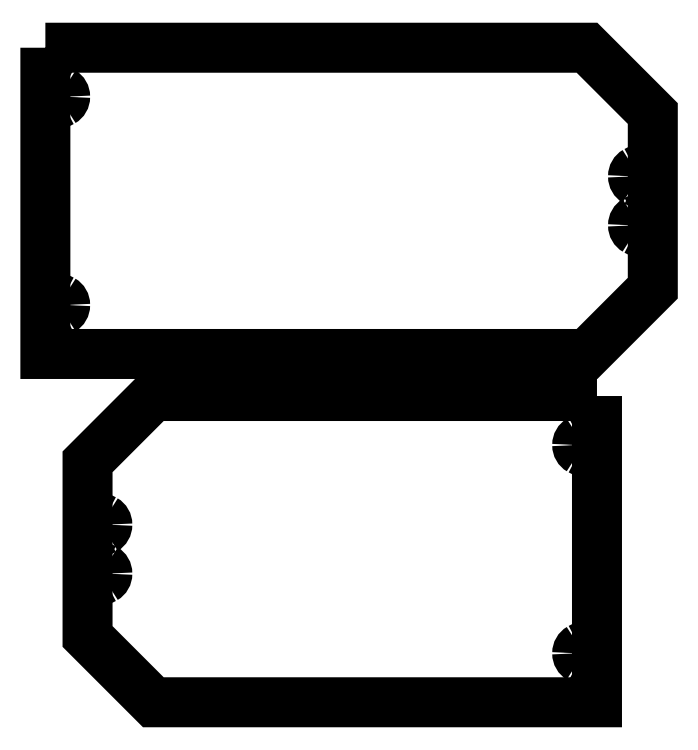
<metadata>
{"format":"dxf","ext":"dxf","renderer":"ezdxf+matplotlib","layout":"modelspace","background":"white","min_lineweight":24,"dpi":150}
</metadata>
<code>
0
SECTION
2
ENTITIES
0
SPLINE
8
Layer_1
70
8
71
3
72
8
73
4
74
0
40
0
40
0
40
0
40
0
40
1
40
1
40
1
40
1
10
49.37
20
208
30
0
10
49.37
20
208.3
30
0
10
49.18
20
208.6
30
0
10
48.88
20
208.8
30
0
0
SPLINE
8
Layer_1
70
8
71
3
72
8
73
4
74
0
40
0
40
0
40
0
40
0
40
1
40
1
40
1
40
1
10
48.88
20
208.8
30
0
10
48.58
20
209
30
0
10
48.21
20
209
30
0
10
47.9
20
208.8
30
0
0
SPLINE
8
Layer_1
70
8
71
3
72
8
73
4
74
0
40
0
40
0
40
0
40
0
40
1
40
1
40
1
40
1
10
47.9
20
208.8
30
0
10
47.6
20
208.6
30
0
10
47.42
20
208.3
30
0
10
47.42
20
208
30
0
0
SPLINE
8
Layer_1
70
8
71
3
72
8
73
4
74
0
40
0
40
0
40
0
40
0
40
1
40
1
40
1
40
1
10
47.42
20
208
30
0
10
47.42
20
207.6
30
0
10
47.6
20
207.3
30
0
10
47.9
20
207.1
30
0
0
SPLINE
8
Layer_1
70
8
71
3
72
8
73
4
74
0
40
0
40
0
40
0
40
0
40
1
40
1
40
1
40
1
10
47.9
20
207.1
30
0
10
48.21
20
207
30
0
10
48.58
20
207
30
0
10
48.88
20
207.1
30
0
0
SPLINE
8
Layer_1
70
8
71
3
72
8
73
4
74
0
40
0
40
0
40
0
40
0
40
1
40
1
40
1
40
1
10
48.88
20
207.1
30
0
10
49.18
20
207.3
30
0
10
49.37
20
207.6
30
0
10
49.37
20
208
30
0
0
LWPOLYLINE
8
Layer_1
90
6
70
1
10
46.14
20
250
30
0
10
134.6
20
250
30
0
10
145.3
20
239.2
30
0
10
145.3
20
210.7
30
0
10
134.6
20
200
30
0
10
46.14
20
200
30
0
0
SPLINE
8
Layer_1
70
8
71
3
72
8
73
4
74
0
40
0
40
0
40
0
40
0
40
1
40
1
40
1
40
1
10
144
20
221
30
0
10
144
20
221.3
30
0
10
143.9
20
221.6
30
0
10
143.6
20
221.8
30
0
0
SPLINE
8
Layer_1
70
8
71
3
72
8
73
4
74
0
40
0
40
0
40
0
40
0
40
1
40
1
40
1
40
1
10
143.6
20
221.8
30
0
10
143.2
20
222
30
0
10
142.9
20
222
30
0
10
142.6
20
221.8
30
0
0
SPLINE
8
Layer_1
70
8
71
3
72
8
73
4
74
0
40
0
40
0
40
0
40
0
40
1
40
1
40
1
40
1
10
142.6
20
221.8
30
0
10
142.3
20
221.6
30
0
10
142.1
20
221.3
30
0
10
142.1
20
221
30
0
0
SPLINE
8
Layer_1
70
8
71
3
72
8
73
4
74
0
40
0
40
0
40
0
40
0
40
1
40
1
40
1
40
1
10
142.1
20
221
30
0
10
142.1
20
220.6
30
0
10
142.3
20
220.3
30
0
10
142.6
20
220.1
30
0
0
SPLINE
8
Layer_1
70
8
71
3
72
8
73
4
74
0
40
0
40
0
40
0
40
0
40
1
40
1
40
1
40
1
10
142.6
20
220.1
30
0
10
142.9
20
220
30
0
10
143.2
20
220
30
0
10
143.6
20
220.1
30
0
0
SPLINE
8
Layer_1
70
8
71
3
72
8
73
4
74
0
40
0
40
0
40
0
40
0
40
1
40
1
40
1
40
1
10
143.6
20
220.1
30
0
10
143.9
20
220.3
30
0
10
144
20
220.6
30
0
10
144
20
221
30
0
0
LWPOLYLINE
8
Layer_1
90
1
70
1
10
49.37
20
208
30
0
0
SPLINE
8
Layer_1
70
8
71
3
72
8
73
4
74
0
40
0
40
0
40
0
40
0
40
1
40
1
40
1
40
1
10
144
20
229
30
0
10
144
20
229.3
30
0
10
143.9
20
229.6
30
0
10
143.6
20
229.8
30
0
0
SPLINE
8
Layer_1
70
8
71
3
72
8
73
4
74
0
40
0
40
0
40
0
40
0
40
1
40
1
40
1
40
1
10
143.6
20
229.8
30
0
10
143.2
20
230
30
0
10
142.9
20
230
30
0
10
142.6
20
229.8
30
0
0
SPLINE
8
Layer_1
70
8
71
3
72
8
73
4
74
0
40
0
40
0
40
0
40
0
40
1
40
1
40
1
40
1
10
142.6
20
229.8
30
0
10
142.3
20
229.6
30
0
10
142.1
20
229.3
30
0
10
142.1
20
229
30
0
0
SPLINE
8
Layer_1
70
8
71
3
72
8
73
4
74
0
40
0
40
0
40
0
40
0
40
1
40
1
40
1
40
1
10
142.1
20
229
30
0
10
142.1
20
228.6
30
0
10
142.3
20
228.3
30
0
10
142.6
20
228.1
30
0
0
SPLINE
8
Layer_1
70
8
71
3
72
8
73
4
74
0
40
0
40
0
40
0
40
0
40
1
40
1
40
1
40
1
10
142.6
20
228.1
30
0
10
142.9
20
228
30
0
10
143.2
20
228
30
0
10
143.6
20
228.1
30
0
0
SPLINE
8
Layer_1
70
8
71
3
72
8
73
4
74
0
40
0
40
0
40
0
40
0
40
1
40
1
40
1
40
1
10
143.6
20
228.1
30
0
10
143.9
20
228.3
30
0
10
144
20
228.6
30
0
10
144
20
229
30
0
0
LWPOLYLINE
8
Layer_1
90
1
70
1
10
144
20
221
30
0
0
SPLINE
8
Layer_1
70
8
71
3
72
8
73
4
74
0
40
0
40
0
40
0
40
0
40
1
40
1
40
1
40
1
10
49.37
20
242
30
0
10
49.37
20
242.3
30
0
10
49.18
20
242.6
30
0
10
48.88
20
242.8
30
0
0
SPLINE
8
Layer_1
70
8
71
3
72
8
73
4
74
0
40
0
40
0
40
0
40
0
40
1
40
1
40
1
40
1
10
48.88
20
242.8
30
0
10
48.58
20
243
30
0
10
48.21
20
243
30
0
10
47.9
20
242.8
30
0
0
SPLINE
8
Layer_1
70
8
71
3
72
8
73
4
74
0
40
0
40
0
40
0
40
0
40
1
40
1
40
1
40
1
10
47.9
20
242.8
30
0
10
47.6
20
242.6
30
0
10
47.42
20
242.3
30
0
10
47.42
20
242
30
0
0
SPLINE
8
Layer_1
70
8
71
3
72
8
73
4
74
0
40
0
40
0
40
0
40
0
40
1
40
1
40
1
40
1
10
47.42
20
242
30
0
10
47.42
20
241.6
30
0
10
47.6
20
241.3
30
0
10
47.9
20
241.1
30
0
0
SPLINE
8
Layer_1
70
8
71
3
72
8
73
4
74
0
40
0
40
0
40
0
40
0
40
1
40
1
40
1
40
1
10
47.9
20
241.1
30
0
10
48.21
20
241
30
0
10
48.58
20
241
30
0
10
48.88
20
241.1
30
0
0
SPLINE
8
Layer_1
70
8
71
3
72
8
73
4
74
0
40
0
40
0
40
0
40
0
40
1
40
1
40
1
40
1
10
48.88
20
241.1
30
0
10
49.18
20
241.3
30
0
10
49.37
20
241.6
30
0
10
49.37
20
242
30
0
0
LWPOLYLINE
8
Layer_1
90
1
70
1
10
144
20
229
30
0
0
LWPOLYLINE
8
Layer_1
90
1
70
1
10
49.37
20
242
30
0
0
SPLINE
8
Layer_1
70
8
71
3
72
8
73
4
74
0
40
0
40
0
40
0
40
0
40
1
40
1
40
1
40
1
10
134.9
20
151.1
30
0
10
134.9
20
151.5
30
0
10
134.7
20
151.8
30
0
10
134.4
20
152
30
0
0
SPLINE
8
Layer_1
70
8
71
3
72
8
73
4
74
0
40
0
40
0
40
0
40
0
40
1
40
1
40
1
40
1
10
134.4
20
152
30
0
10
134.1
20
152.1
30
0
10
133.8
20
152.1
30
0
10
133.5
20
152
30
0
0
SPLINE
8
Layer_1
70
8
71
3
72
8
73
4
74
0
40
0
40
0
40
0
40
0
40
1
40
1
40
1
40
1
10
133.5
20
152
30
0
10
133.2
20
151.8
30
0
10
133
20
151.5
30
0
10
133
20
151.1
30
0
0
SPLINE
8
Layer_1
70
8
71
3
72
8
73
4
74
0
40
0
40
0
40
0
40
0
40
1
40
1
40
1
40
1
10
133
20
151.1
30
0
10
133
20
150.8
30
0
10
133.2
20
150.4
30
0
10
133.5
20
150.3
30
0
0
SPLINE
8
Layer_1
70
8
71
3
72
8
73
4
74
0
40
0
40
0
40
0
40
0
40
1
40
1
40
1
40
1
10
133.5
20
150.3
30
0
10
133.8
20
150.1
30
0
10
134.1
20
150.1
30
0
10
134.4
20
150.3
30
0
0
SPLINE
8
Layer_1
70
8
71
3
72
8
73
4
74
0
40
0
40
0
40
0
40
0
40
1
40
1
40
1
40
1
10
134.4
20
150.3
30
0
10
134.7
20
150.4
30
0
10
134.9
20
150.8
30
0
10
134.9
20
151.1
30
0
0
LWPOLYLINE
8
Layer_1
90
6
70
1
10
136.2
20
193.1
30
0
10
136.2
20
143.1
30
0
10
63.77
20
143.1
30
0
10
53.03
20
153.9
30
0
10
53.03
20
182.4
30
0
10
63.77
20
193.1
30
0
0
SPLINE
8
Layer_1
70
8
71
3
72
8
73
4
74
0
40
0
40
0
40
0
40
0
40
1
40
1
40
1
40
1
10
56.25
20
164.1
30
0
10
56.25
20
164.5
30
0
10
56.07
20
164.8
30
0
10
55.77
20
165
30
0
0
SPLINE
8
Layer_1
70
8
71
3
72
8
73
4
74
0
40
0
40
0
40
0
40
0
40
1
40
1
40
1
40
1
10
55.77
20
165
30
0
10
55.46
20
165.1
30
0
10
55.09
20
165.1
30
0
10
54.79
20
165
30
0
0
SPLINE
8
Layer_1
70
8
71
3
72
8
73
4
74
0
40
0
40
0
40
0
40
0
40
1
40
1
40
1
40
1
10
54.79
20
165
30
0
10
54.49
20
164.8
30
0
10
54.3
20
164.5
30
0
10
54.3
20
164.1
30
0
0
SPLINE
8
Layer_1
70
8
71
3
72
8
73
4
74
0
40
0
40
0
40
0
40
0
40
1
40
1
40
1
40
1
10
54.3
20
164.1
30
0
10
54.3
20
163.8
30
0
10
54.49
20
163.4
30
0
10
54.79
20
163.3
30
0
0
SPLINE
8
Layer_1
70
8
71
3
72
8
73
4
74
0
40
0
40
0
40
0
40
0
40
1
40
1
40
1
40
1
10
54.79
20
163.3
30
0
10
55.09
20
163.1
30
0
10
55.46
20
163.1
30
0
10
55.77
20
163.3
30
0
0
SPLINE
8
Layer_1
70
8
71
3
72
8
73
4
74
0
40
0
40
0
40
0
40
0
40
1
40
1
40
1
40
1
10
55.77
20
163.3
30
0
10
56.07
20
163.4
30
0
10
56.25
20
163.8
30
0
10
56.25
20
164.1
30
0
0
LWPOLYLINE
8
Layer_1
90
1
70
1
10
134.9
20
151.1
30
0
0
SPLINE
8
Layer_1
70
8
71
3
72
8
73
4
74
0
40
0
40
0
40
0
40
0
40
1
40
1
40
1
40
1
10
134.9
20
185.1
30
0
10
134.9
20
185.5
30
0
10
134.7
20
185.8
30
0
10
134.4
20
186
30
0
0
SPLINE
8
Layer_1
70
8
71
3
72
8
73
4
74
0
40
0
40
0
40
0
40
0
40
1
40
1
40
1
40
1
10
134.4
20
186
30
0
10
134.1
20
186.1
30
0
10
133.8
20
186.1
30
0
10
133.5
20
186
30
0
0
SPLINE
8
Layer_1
70
8
71
3
72
8
73
4
74
0
40
0
40
0
40
0
40
0
40
1
40
1
40
1
40
1
10
133.5
20
186
30
0
10
133.2
20
185.8
30
0
10
133
20
185.5
30
0
10
133
20
185.1
30
0
0
SPLINE
8
Layer_1
70
8
71
3
72
8
73
4
74
0
40
0
40
0
40
0
40
0
40
1
40
1
40
1
40
1
10
133
20
185.1
30
0
10
133
20
184.8
30
0
10
133.2
20
184.4
30
0
10
133.5
20
184.3
30
0
0
SPLINE
8
Layer_1
70
8
71
3
72
8
73
4
74
0
40
0
40
0
40
0
40
0
40
1
40
1
40
1
40
1
10
133.5
20
184.3
30
0
10
133.8
20
184.1
30
0
10
134.1
20
184.1
30
0
10
134.4
20
184.3
30
0
0
SPLINE
8
Layer_1
70
8
71
3
72
8
73
4
74
0
40
0
40
0
40
0
40
0
40
1
40
1
40
1
40
1
10
134.4
20
184.3
30
0
10
134.7
20
184.4
30
0
10
134.9
20
184.8
30
0
10
134.9
20
185.1
30
0
0
LWPOLYLINE
8
Layer_1
90
1
70
1
10
56.25
20
164.1
30
0
0
SPLINE
8
Layer_1
70
8
71
3
72
8
73
4
74
0
40
0
40
0
40
0
40
0
40
1
40
1
40
1
40
1
10
56.25
20
172.1
30
0
10
56.25
20
172.5
30
0
10
56.07
20
172.8
30
0
10
55.77
20
173
30
0
0
SPLINE
8
Layer_1
70
8
71
3
72
8
73
4
74
0
40
0
40
0
40
0
40
0
40
1
40
1
40
1
40
1
10
55.77
20
173
30
0
10
55.46
20
173.1
30
0
10
55.09
20
173.1
30
0
10
54.79
20
173
30
0
0
SPLINE
8
Layer_1
70
8
71
3
72
8
73
4
74
0
40
0
40
0
40
0
40
0
40
1
40
1
40
1
40
1
10
54.79
20
173
30
0
10
54.49
20
172.8
30
0
10
54.3
20
172.5
30
0
10
54.3
20
172.1
30
0
0
SPLINE
8
Layer_1
70
8
71
3
72
8
73
4
74
0
40
0
40
0
40
0
40
0
40
1
40
1
40
1
40
1
10
54.3
20
172.1
30
0
10
54.3
20
171.8
30
0
10
54.49
20
171.4
30
0
10
54.79
20
171.3
30
0
0
SPLINE
8
Layer_1
70
8
71
3
72
8
73
4
74
0
40
0
40
0
40
0
40
0
40
1
40
1
40
1
40
1
10
54.79
20
171.3
30
0
10
55.09
20
171.1
30
0
10
55.46
20
171.1
30
0
10
55.77
20
171.3
30
0
0
SPLINE
8
Layer_1
70
8
71
3
72
8
73
4
74
0
40
0
40
0
40
0
40
0
40
1
40
1
40
1
40
1
10
55.77
20
171.3
30
0
10
56.07
20
171.4
30
0
10
56.25
20
171.8
30
0
10
56.25
20
172.1
30
0
0
LWPOLYLINE
8
Layer_1
90
1
70
1
10
134.9
20
185.1
30
0
0
LWPOLYLINE
8
Layer_1
90
1
70
1
10
56.25
20
172.1
30
0
0
ENDSEC
0
EOF

</code>
